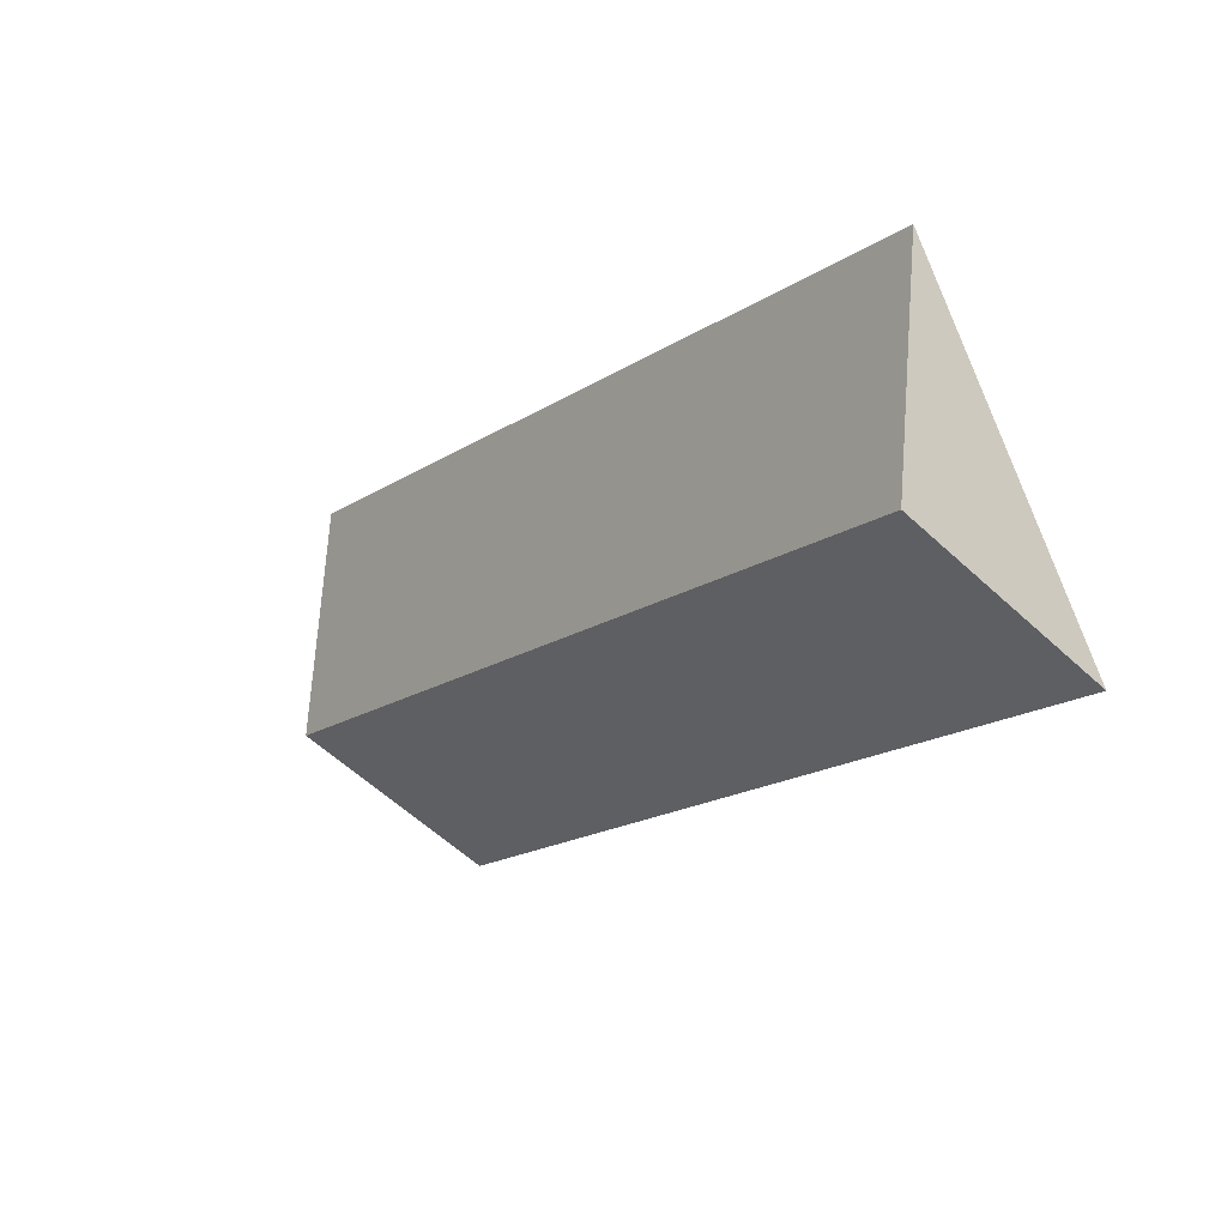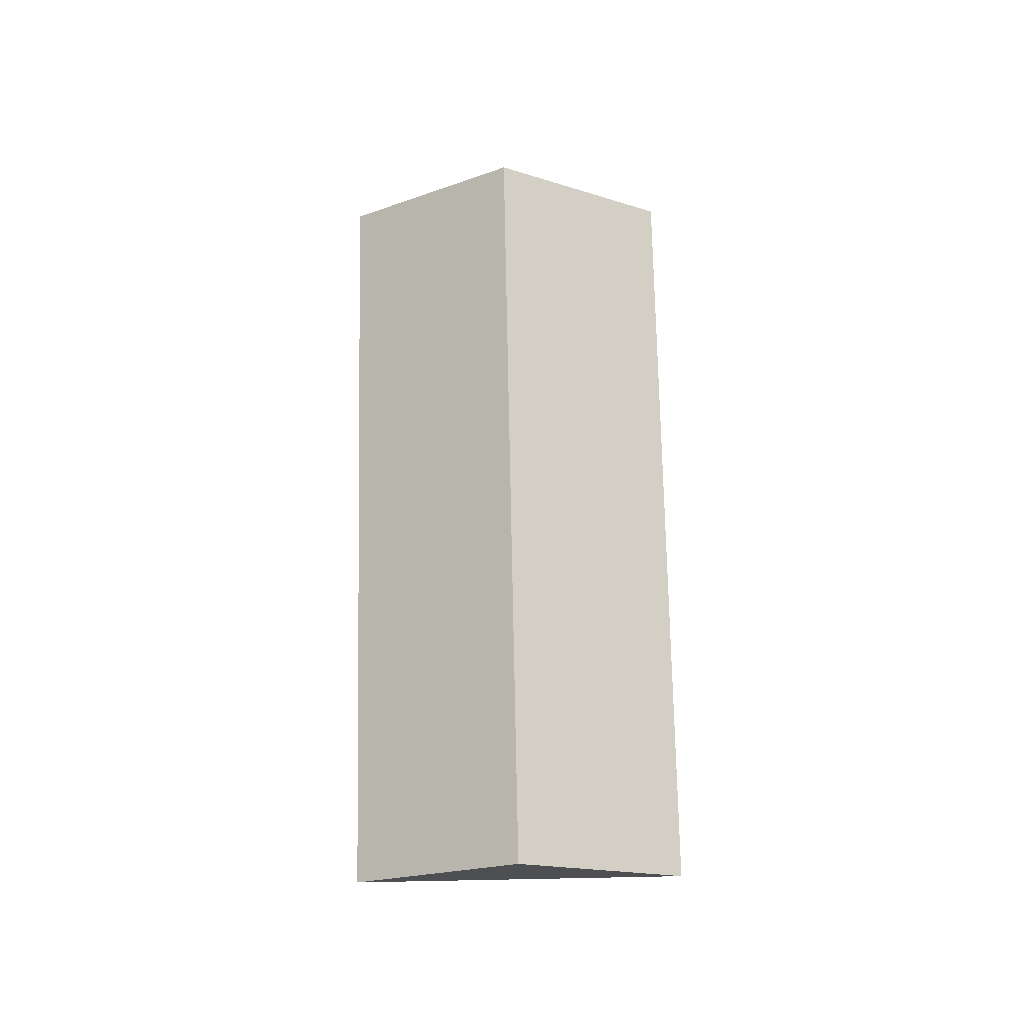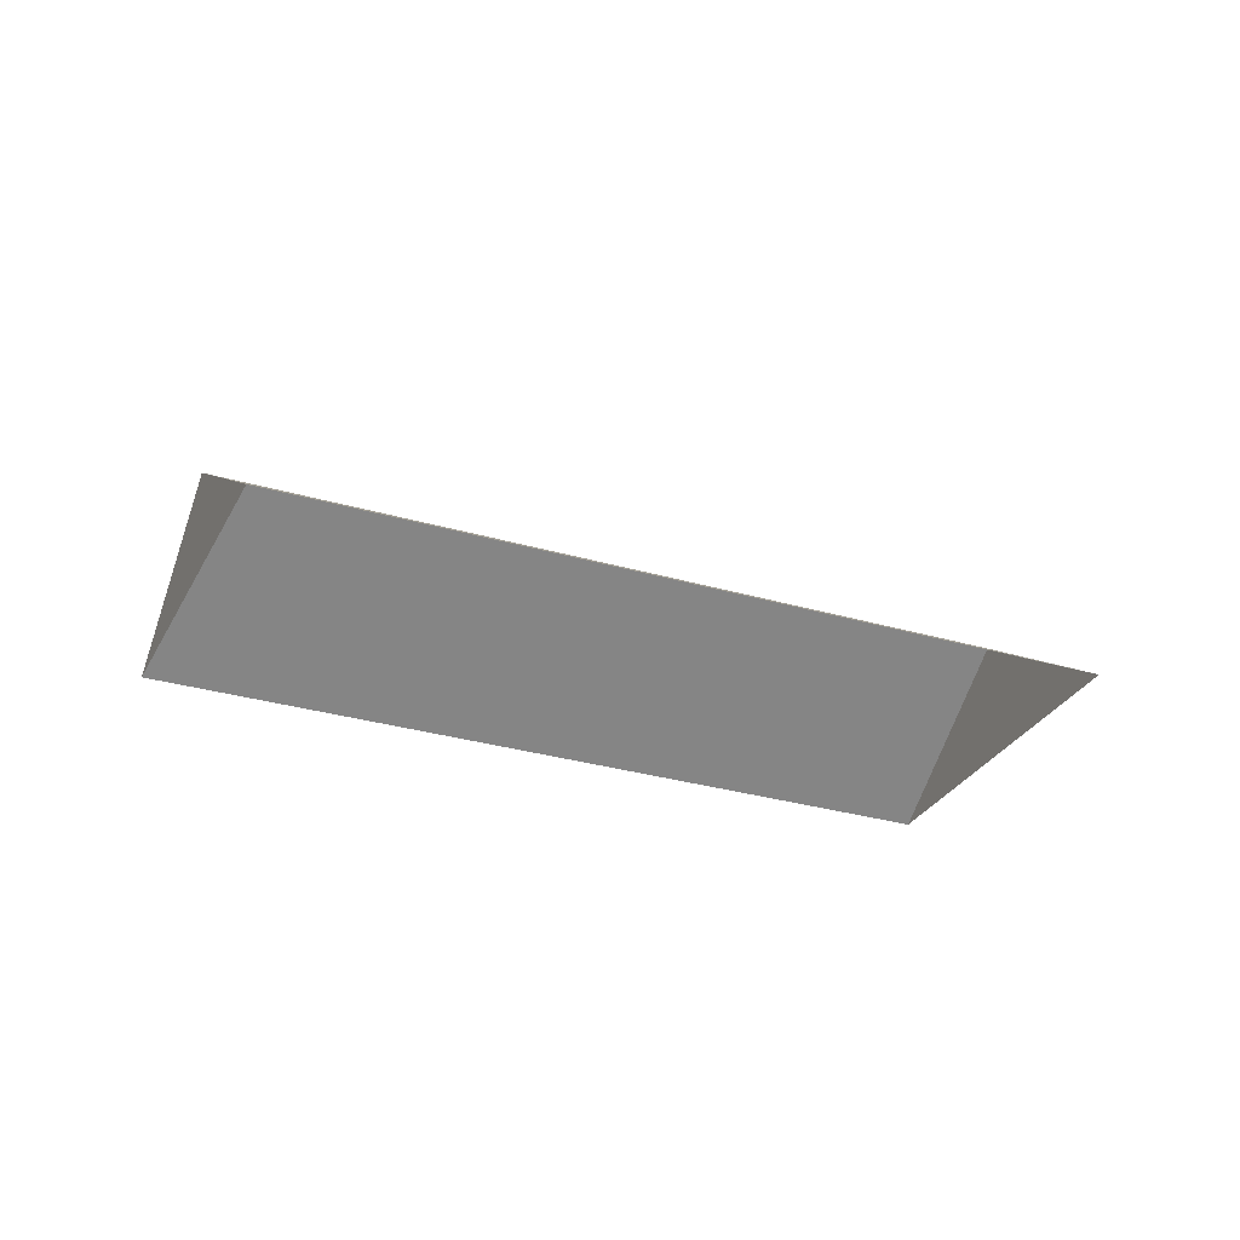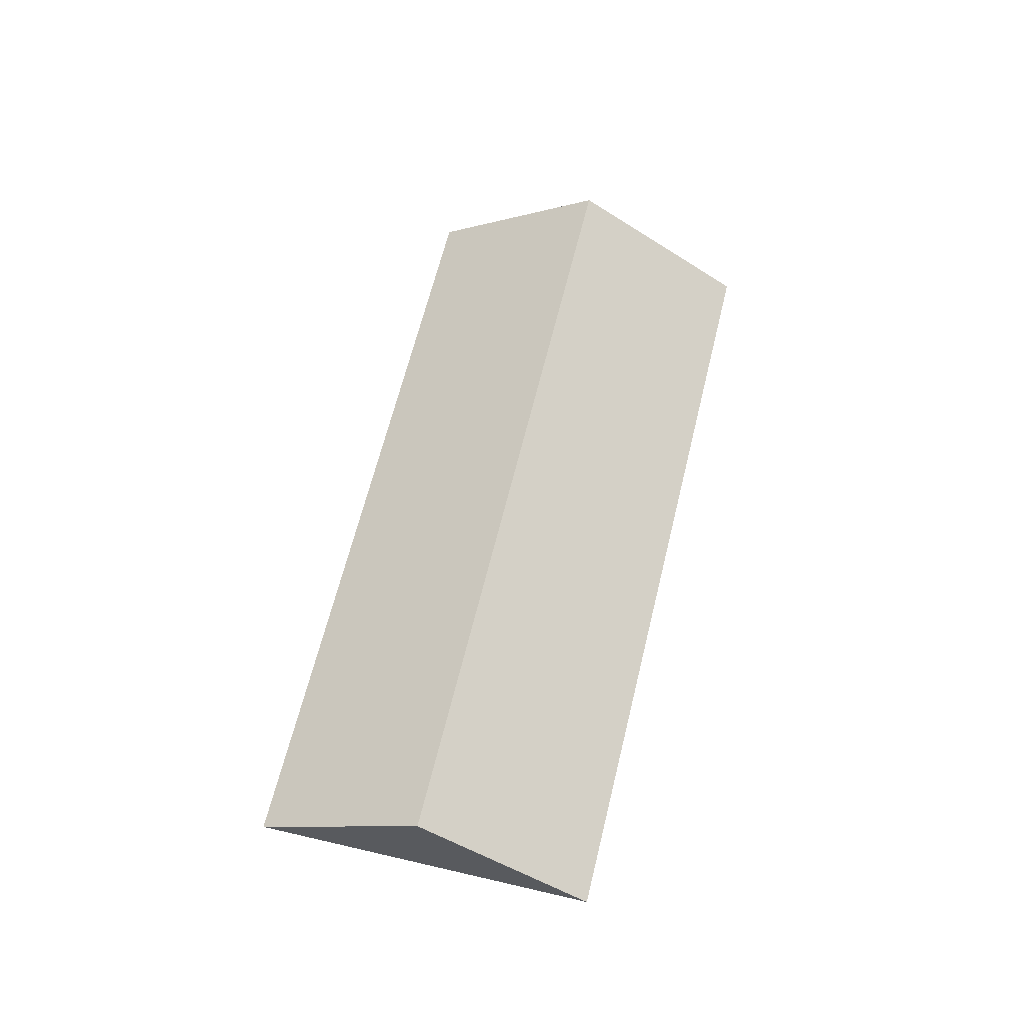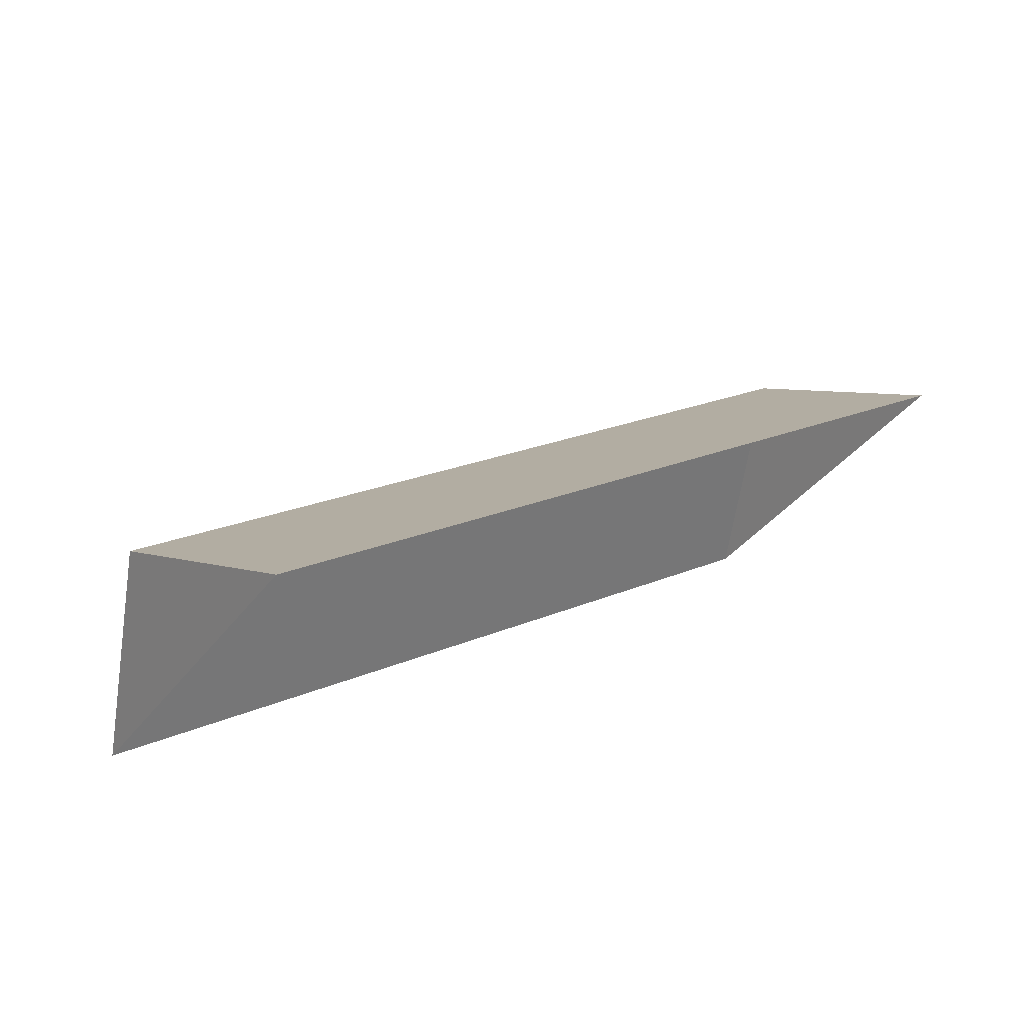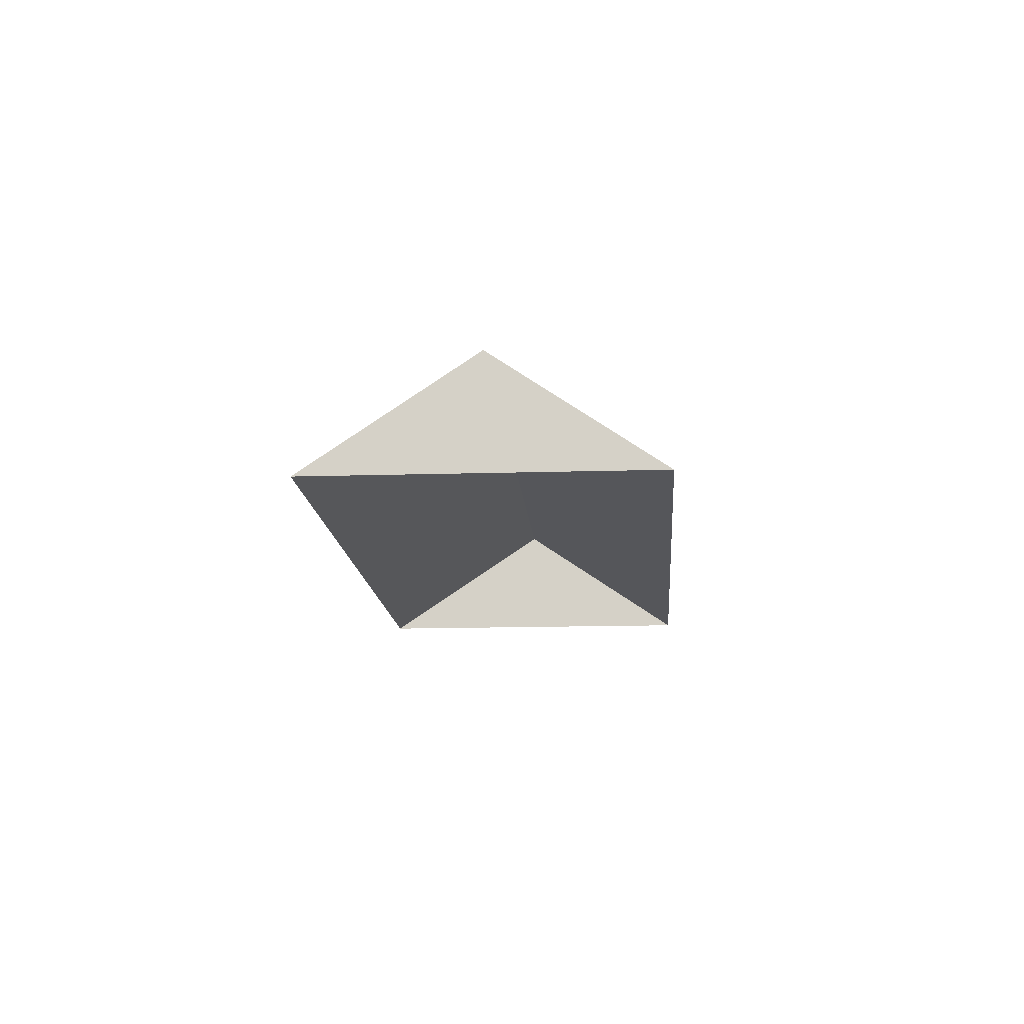
<metadata>
{"format":"obj","ext":"obj","renderer":"f3d","projection":"perspective","resolution":1024,"background":"white","views":[{"elev":26.8,"azim":-134.5,"up":"+Z"},{"elev":71.8,"azim":-57.7,"up":"+Y"},{"elev":-29.8,"azim":10.0,"up":"+Y"},{"elev":61.6,"azim":-43.1,"up":"+Y"},{"elev":73.4,"azim":-27.1,"up":"+Z"},{"elev":-13.5,"azim":127.5,"up":"+Y"}]}
</metadata>
<code>
o BK39_500_017028_0007_roof
v 82.7 144.8 -109.2
v 25.89 75 -195.3
v 140.5 75 -21.55
v 477.8 145 -370.2
v 420.8 75 -456.6
v 535.8 75 -282.3
v 25.89 0 -195.3
v 140.5 0 -21.55
v 535.8 0 -282.3
v 420.8 0 -456.6
f 1 4 6 3
f 1 2 5 4
f 5 4 6
f 3 1 2

</code>
